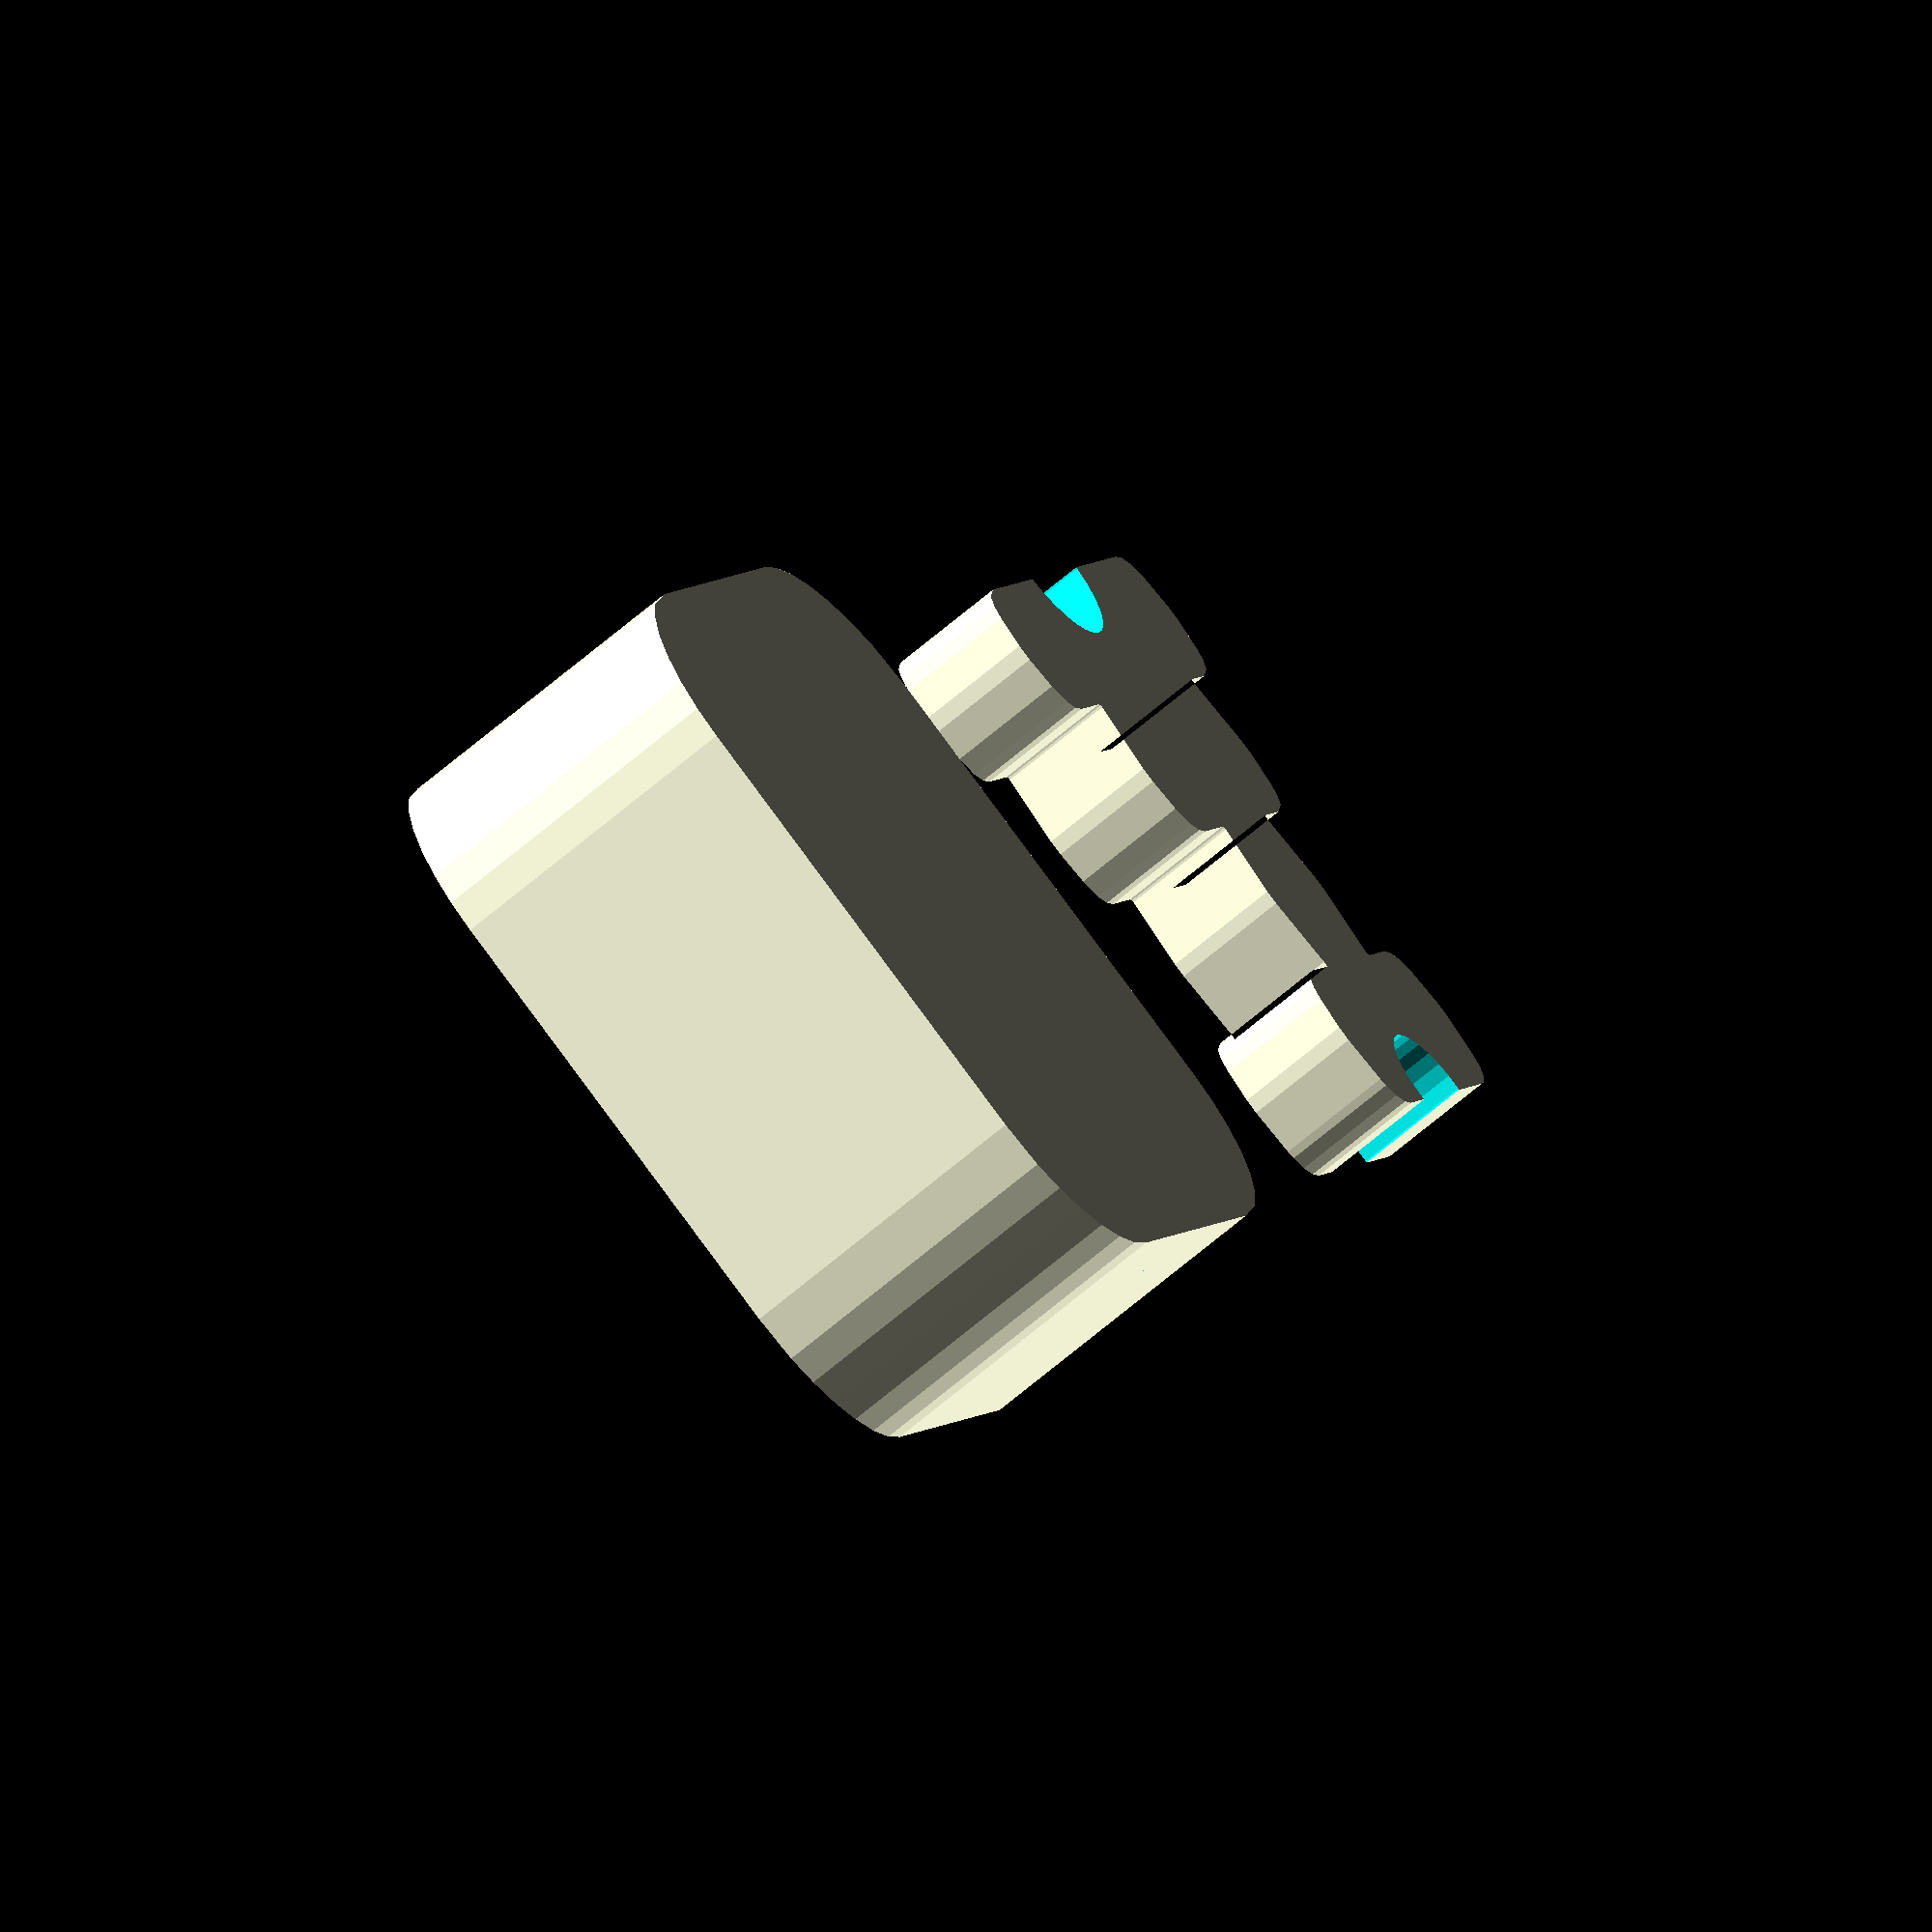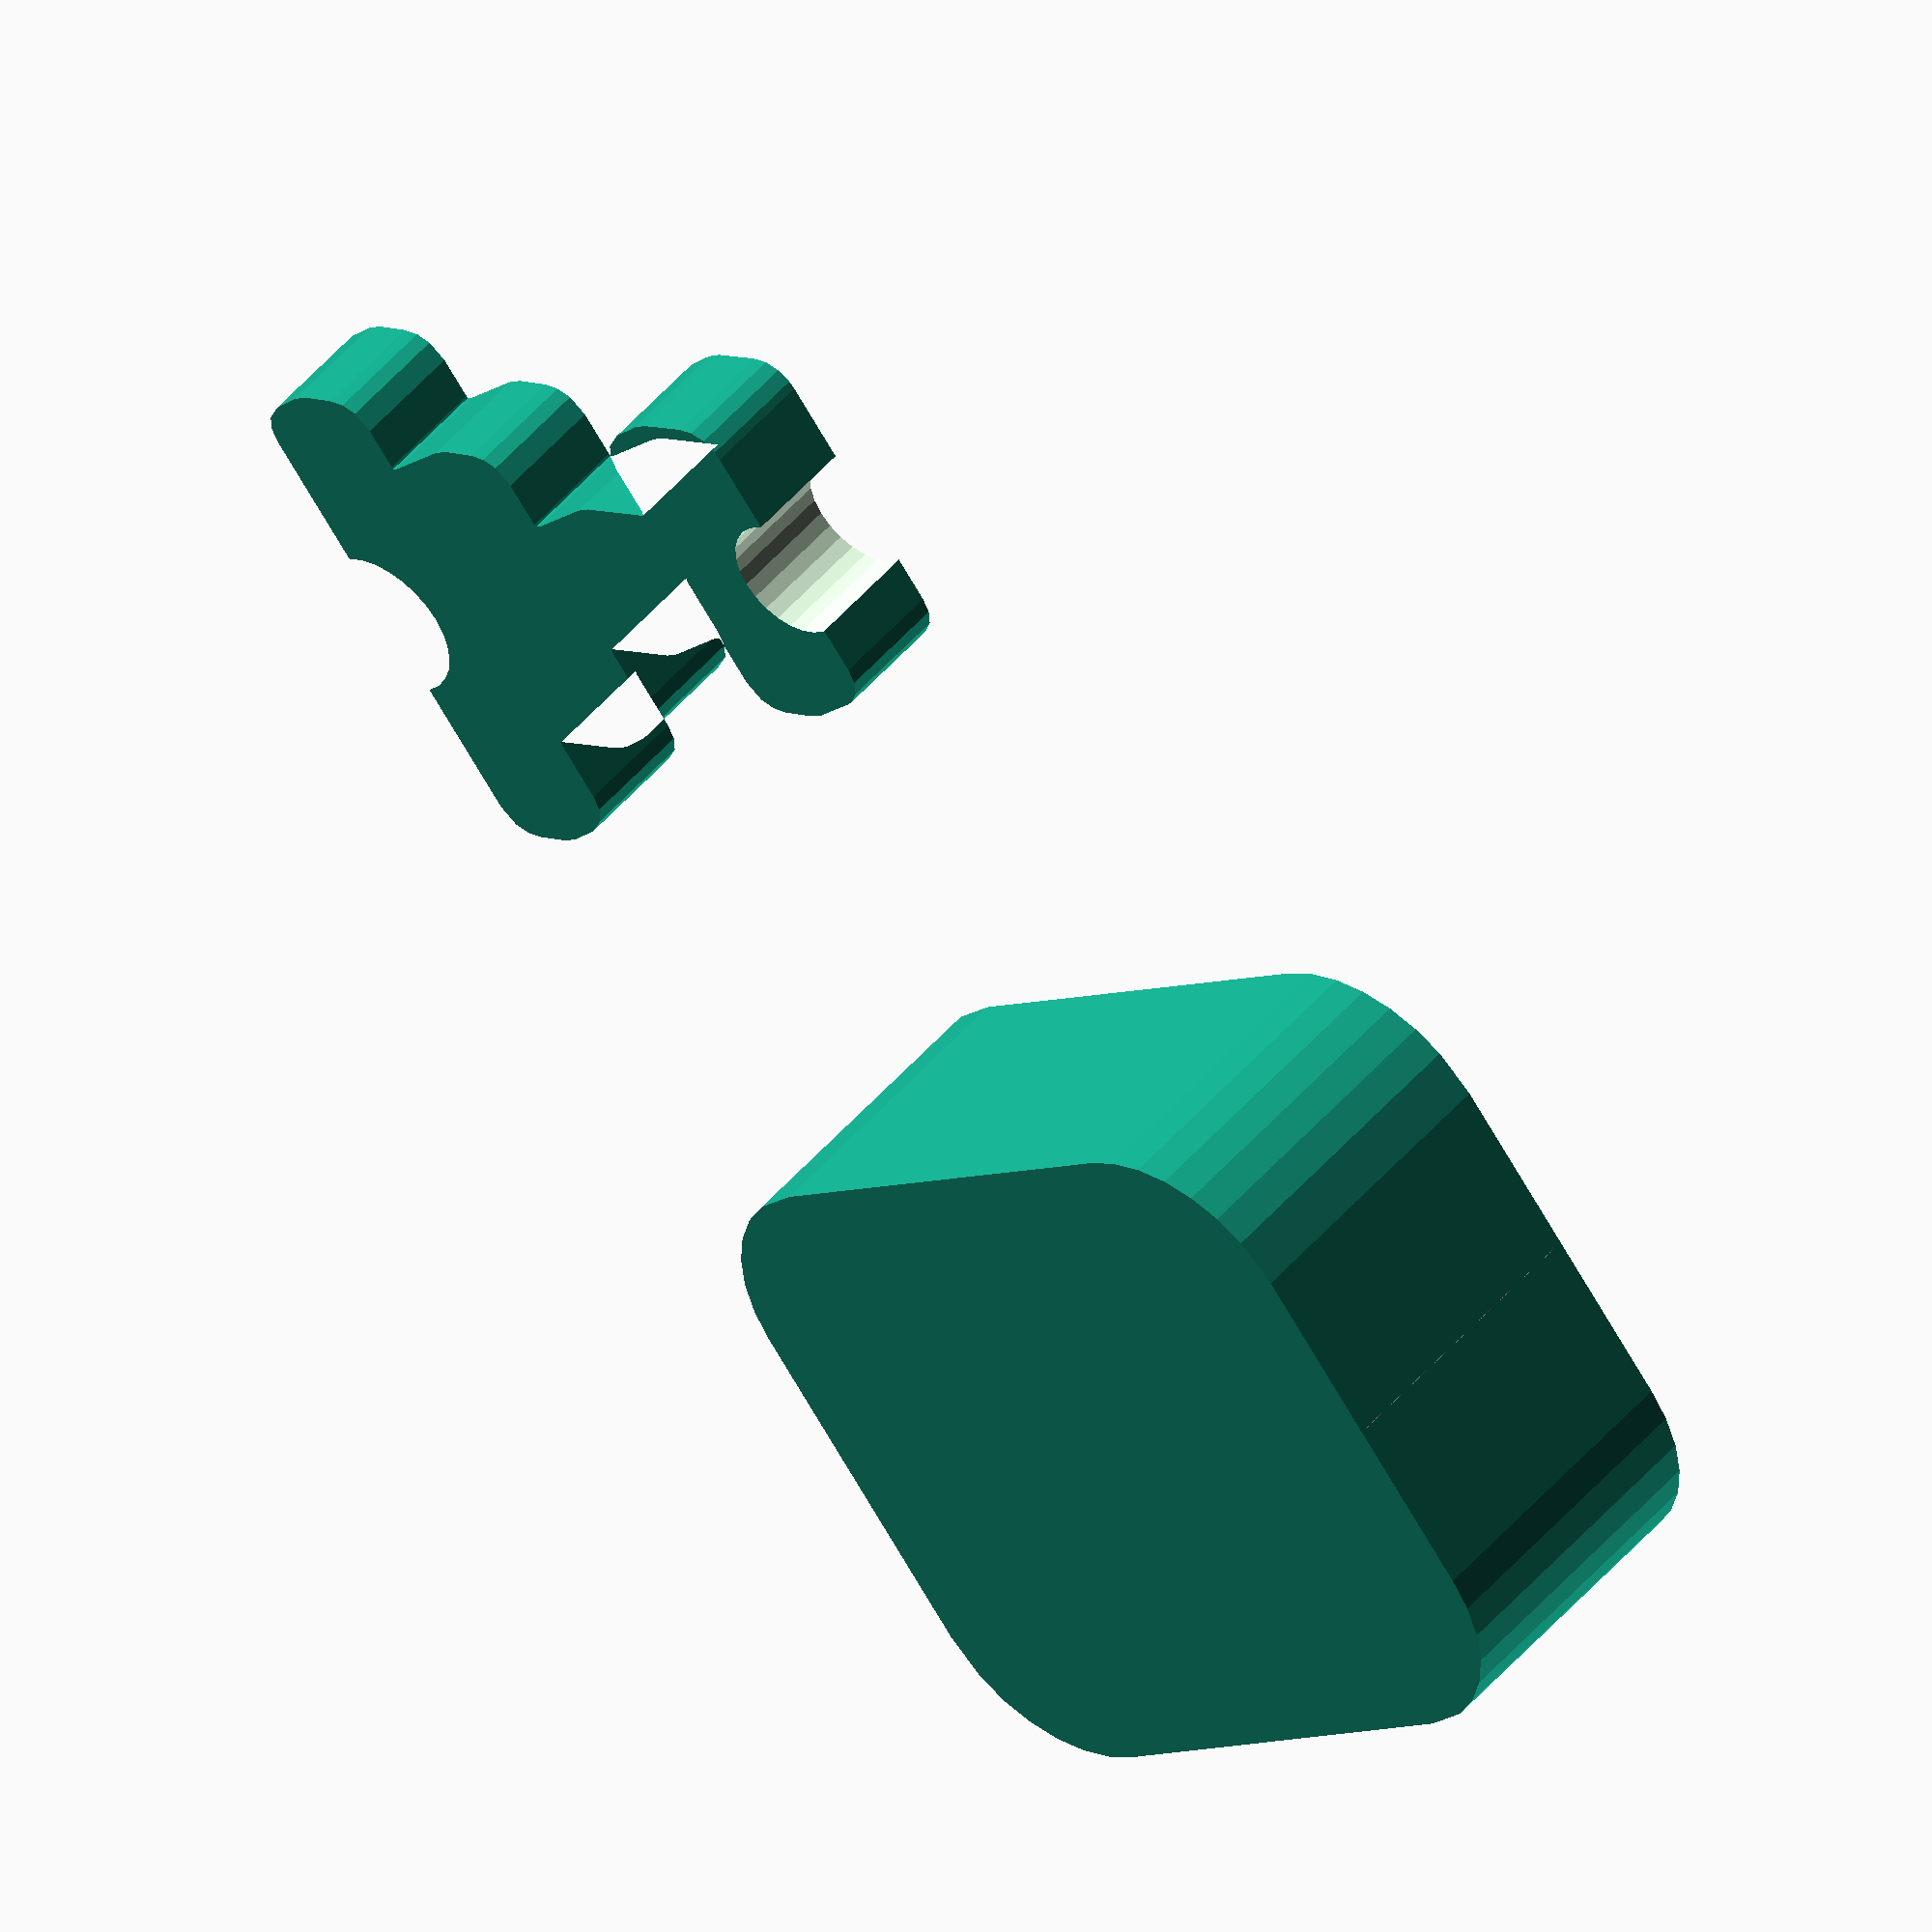
<openscad>
/* [Finger lengths] */
// Right hand index finger height
h2_right = 13.8;
// Right hand middle finger height
h3_right = 24.8;
// Right hand ring finger height
h4_right = 12.4;
// Right hand pinky finger height. Leave it as 0, as the reference for the rest.
h5_right = 0;

// Left hand index finger height
h2_left = 9.5;
// Left hand middle finger height
h3_left = 20.5;
// Left hand ring finger height
h4_left = 10;
// Left hand pinky finger height. Leave it as 0, as the reference for the rest.
h5_left = 0;

/* [Other settings] */

// Width for each finger position
finger_width = 20; // [5:40]
// How deep the hangboard is
base_depth = 30; // [5:60]

// Distance between the two middle fingers surfaces
distance_between_hands = 20;

/* [Inserts] */

// Create inserts to reduce the depth of the hangboard?
// Probably better to create them using a laser cutter.
create_inserts = "yes";  // [yes,no]

// Margin between the inserts and the hangboard (mm)
// Inserts are reduced by this margin to fit inside the hangboard.
inserts_margin = 0.8;

// Depth of the inserts.
inserts_depth = [base_depth/2];

/* [Advanced settings] */

// Thickness of the frame walls
frame_thickness = 10; // [5:15]

// Radius of the holes in the frame
hole_diameter = 8; // [4:12]
hole_radius = hole_diameter/2;

// Extra space between index finger and lateral wall
extra_index_finger_space = 2;

// Add lateral holes, parallel to incut
add_lateral_holes = "no"; // [yes,no]

finger_platform_concavity_depth = 2;

distance_between_bases = distance_between_hands + h3_right + h3_left;

// The object to be subsctracted from the frame, with "negative fillets"
// Margin is to create the inserts with a margin from the frame.
module insert(width, corner_radius=5, margin=0) {
    right_hand = [h2_right, h3_right, h4_right, h5_right];
    left_hand = [h2_left, h3_left, h4_left, h5_left];

    // (start == 0 ? start-1 : start) is a workaround to avoid the "for" loop to start at 0
    function finger_points(hand, start, reverse=false) =
        [for (i = [0:3])
            for (j = [0:2])
                (j == 0) ?
                    // The i==0 condition is to add the extra space between the index finger and the lateral wall
                    // The i==1 condition is to handle margins for the inserts
                    [(start + (reverse ? -1 : 1) * i) * finger_width - ((i == 0 && !reverse) ? extra_index_finger_space : 0)
                      + ((!reverse && i == 1) || (reverse && (i == 1 || i == 2)) ? -1 : 1) * (reverse ? -1 : 1) * margin,
                    (reverse ? (distance_between_bases - hand[3-i]) : hand[i]) + (reverse ? -1 : 1) * margin,
                    ] :
                // j == 1 is the middle point of the finger
                (j == 1) ?
                    [(start + (reverse ? -1 : 1) * i) * finger_width + (reverse ? -1 : 1) * finger_width/2,
                    ((reverse ? (distance_between_bases - hand[3-i]) : hand[i]) + (reverse ? 1 : -1) * finger_platform_concavity_depth) + (reverse ? -1 : 1) * margin,
                    ] :
                // j == 2 is the end of the finger
                // The i==3 condition is to add the extra space between the index finger and the lateral wall
                [(start + (reverse ? -1 : 1) * i) * finger_width + (reverse ? -1 : 1) * finger_width
                  - ((i == 3 && reverse) ? extra_index_finger_space : 0)
                  - ((
                      (!reverse && (i == 0 || i == 3)) || (reverse && (i == 2))
                      ? 1 : -1) * margin),
                (reverse ? (distance_between_bases - hand[3-i]) : hand[i]) + (reverse ? -1 : 1) * margin,
                ]
        ];

    radiiPoints = concat(
        finger_points(right_hand, 0),
        finger_points(left_hand, 4, true)
    );

    linear_extrude(height=width)
      offset(r = corner_radius)
        offset(r = -corner_radius)
          polygon(radiiPoints);
}

// Main structure of the hangboard
module frame(corner_radius = 20) {
  lateral_extra_witdh = add_lateral_holes == "yes" ? frame_thickness+hole_diameter : 0;

  radiiPoints = [
    [-frame_thickness, -frame_thickness], // bottom left
    [4*finger_width+frame_thickness, -frame_thickness], // bottom right
    [4*finger_width+frame_thickness+lateral_extra_witdh, distance_between_bases/2], // right middle
    [4*finger_width+frame_thickness, distance_between_bases+frame_thickness], // top right
    [-frame_thickness, distance_between_bases+frame_thickness], // top left
    [-frame_thickness-lateral_extra_witdh, distance_between_bases/2], // left middle
  ];

  linear_extrude(height=base_depth+frame_thickness)
    offset(r = corner_radius)
      offset(r = -corner_radius)
        polygon(radiiPoints);

  echo("Hangboard width: ", 4*finger_width+2*frame_thickness+lateral_extra_witdh);
  echo("Hangboard height: ", distance_between_bases+2*frame_thickness);
}

// Hole to pass the rope
module hole(radius=hole_radius) {
  linear_extrude(height=base_depth+frame_thickness+0.2)
    circle(radius);
}

// Remove from the frame the insert and the holes
difference() {
  frame();
  translate([-hole_radius-frame_thickness, distance_between_bases/2, 0])
    hole();
  translate([+hole_radius+frame_thickness+4*finger_width, distance_between_bases/2, 0])
    hole();
  translate([0,0,frame_thickness+0.1])
    insert(width=base_depth+0.1);
}

// Optional, create external inserts to reduce the depth of hangboard
if (create_inserts == "yes") {
  for (i  = [0:len(inserts_depth)-1]) {
    translate([0,distance_between_bases*2*(1+i),0])
      difference() {
        insert(width=inserts_depth[i], margin=inserts_margin);
        translate([0, distance_between_bases/2, -0.1])
          hole(finger_width/2.5);
        translate([4*finger_width, distance_between_bases/2, -0.1])
          hole(finger_width/2);
      }
  }
}

</openscad>
<views>
elev=66.5 azim=335.4 roll=130.7 proj=o view=solid
elev=312.4 azim=38.7 roll=217.7 proj=o view=solid
</views>
